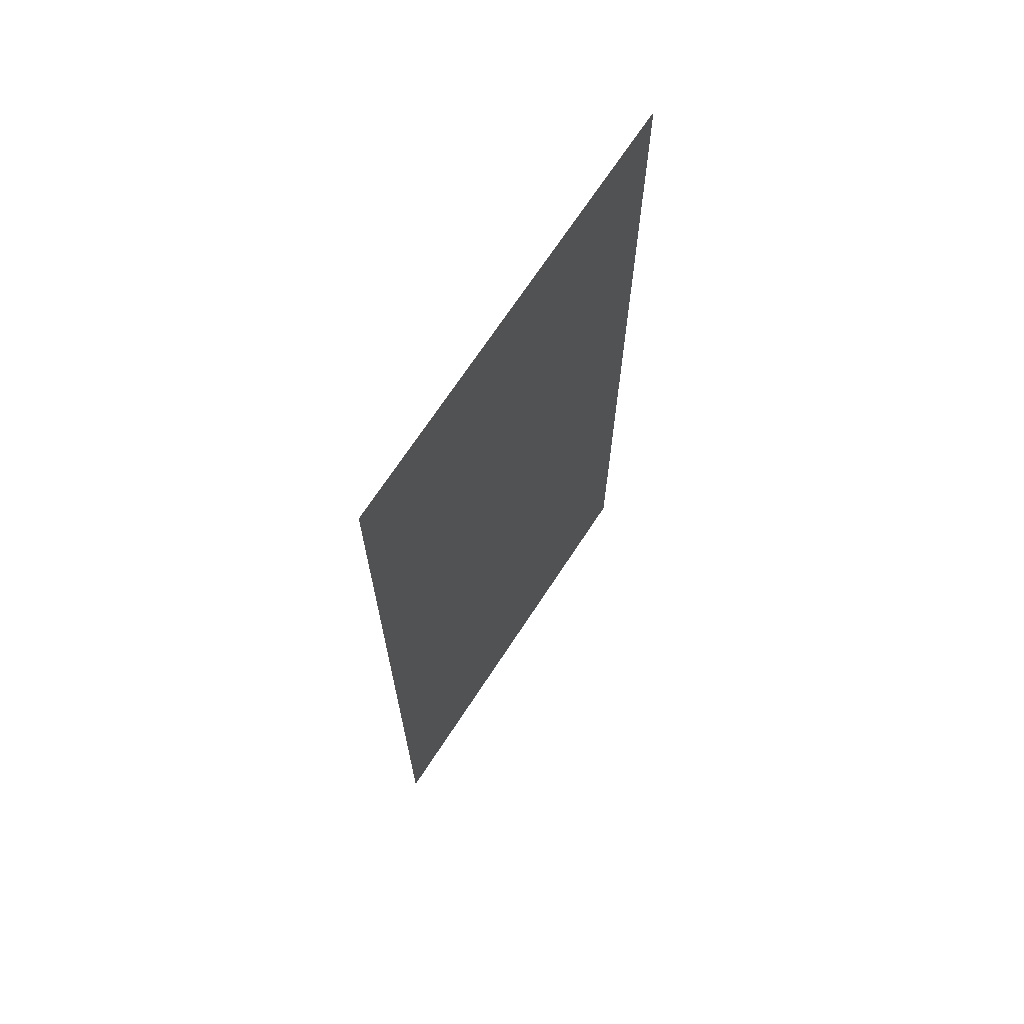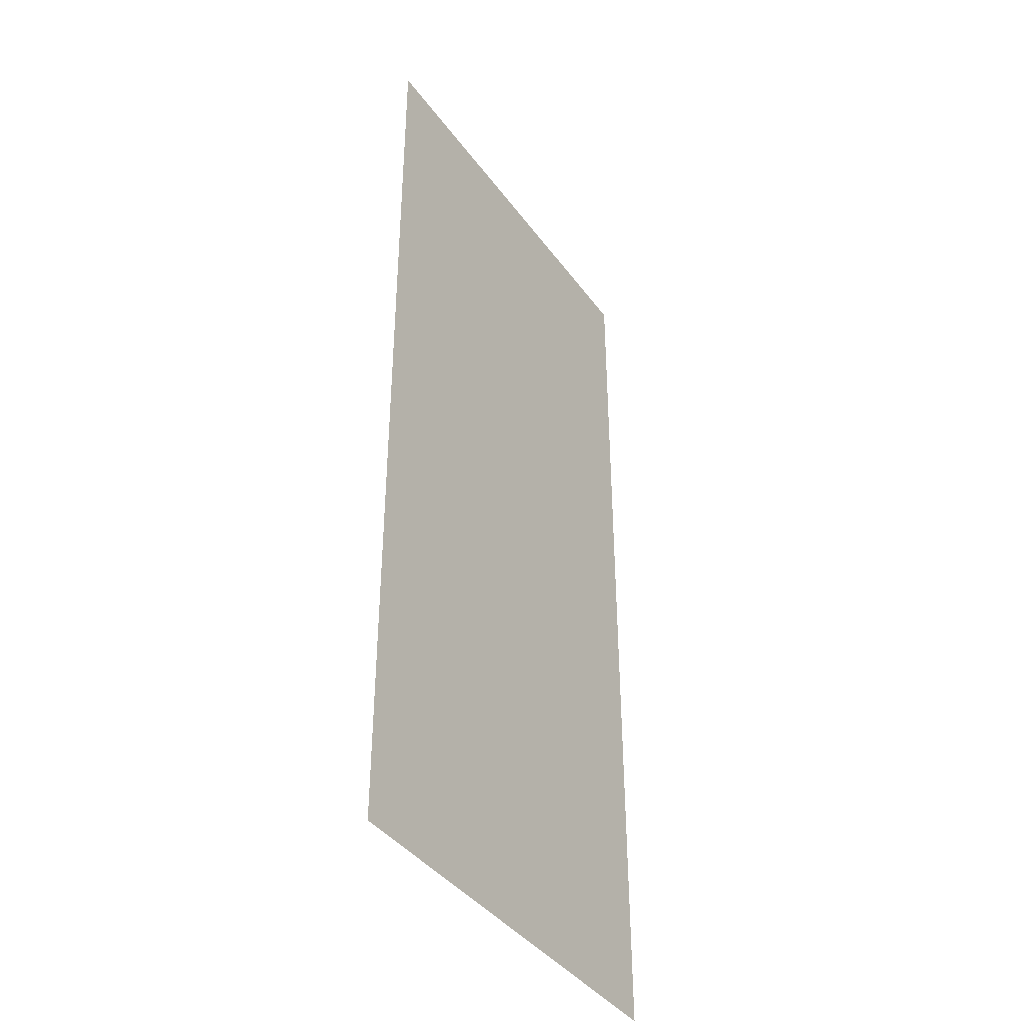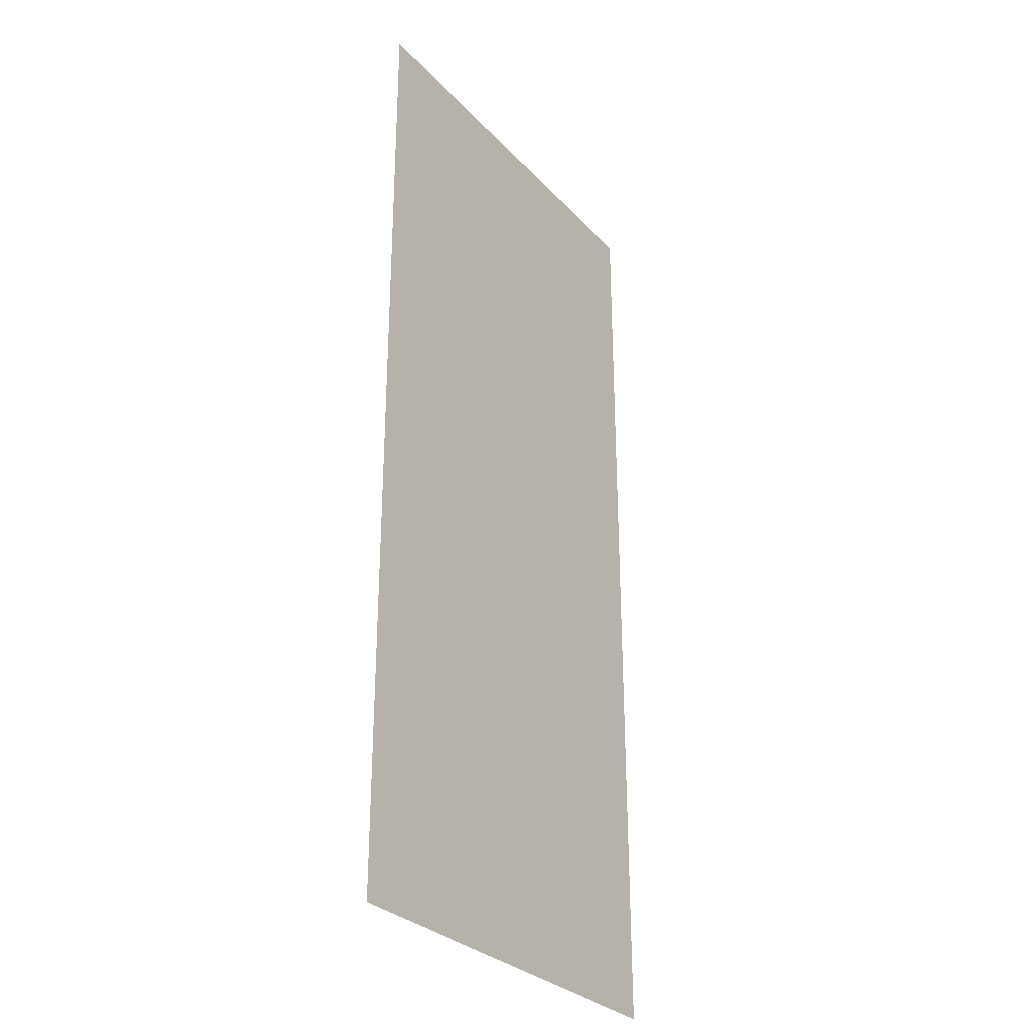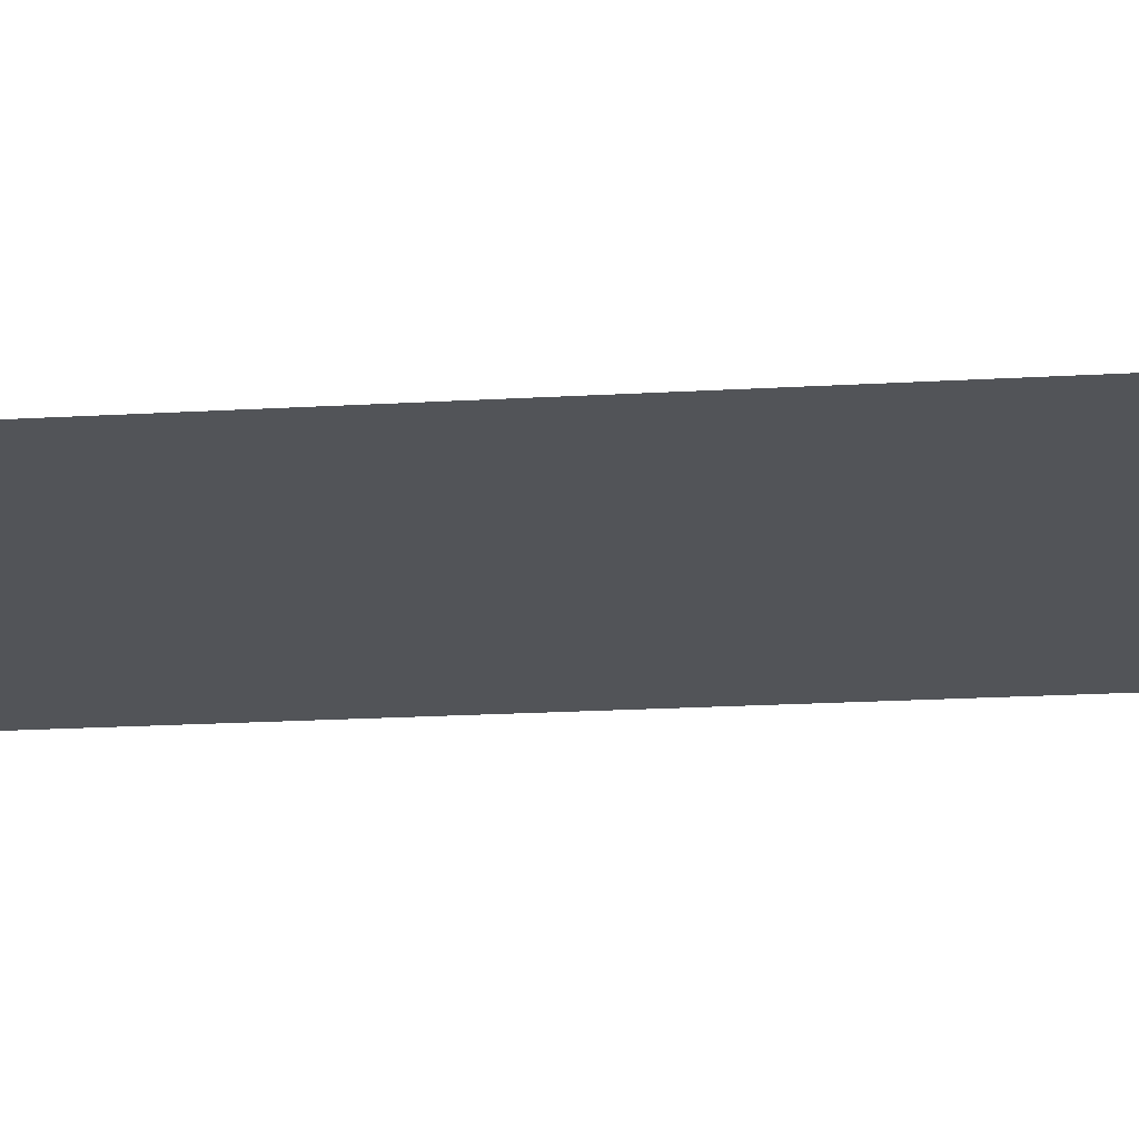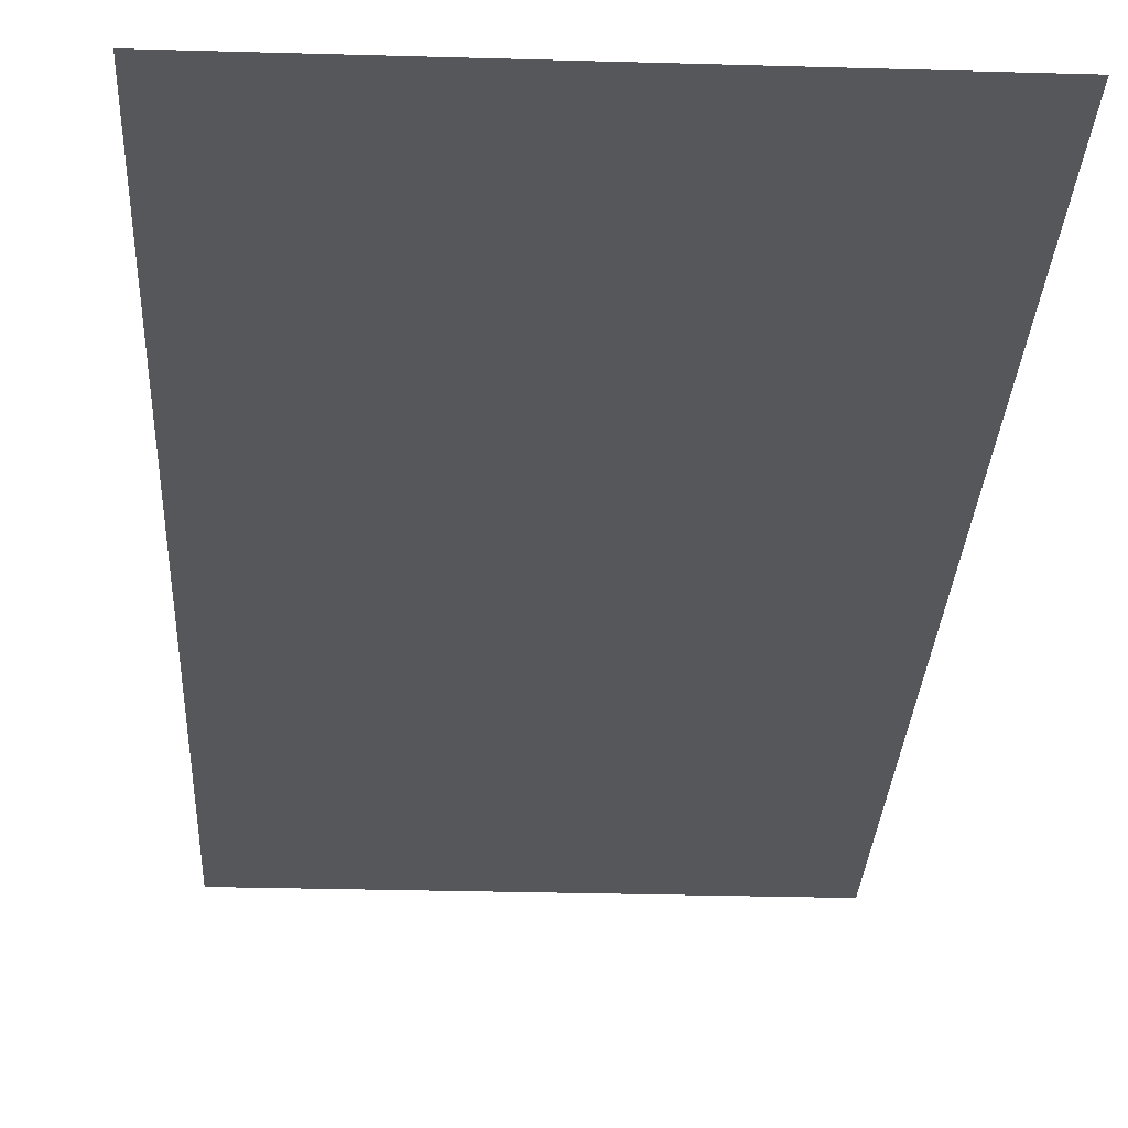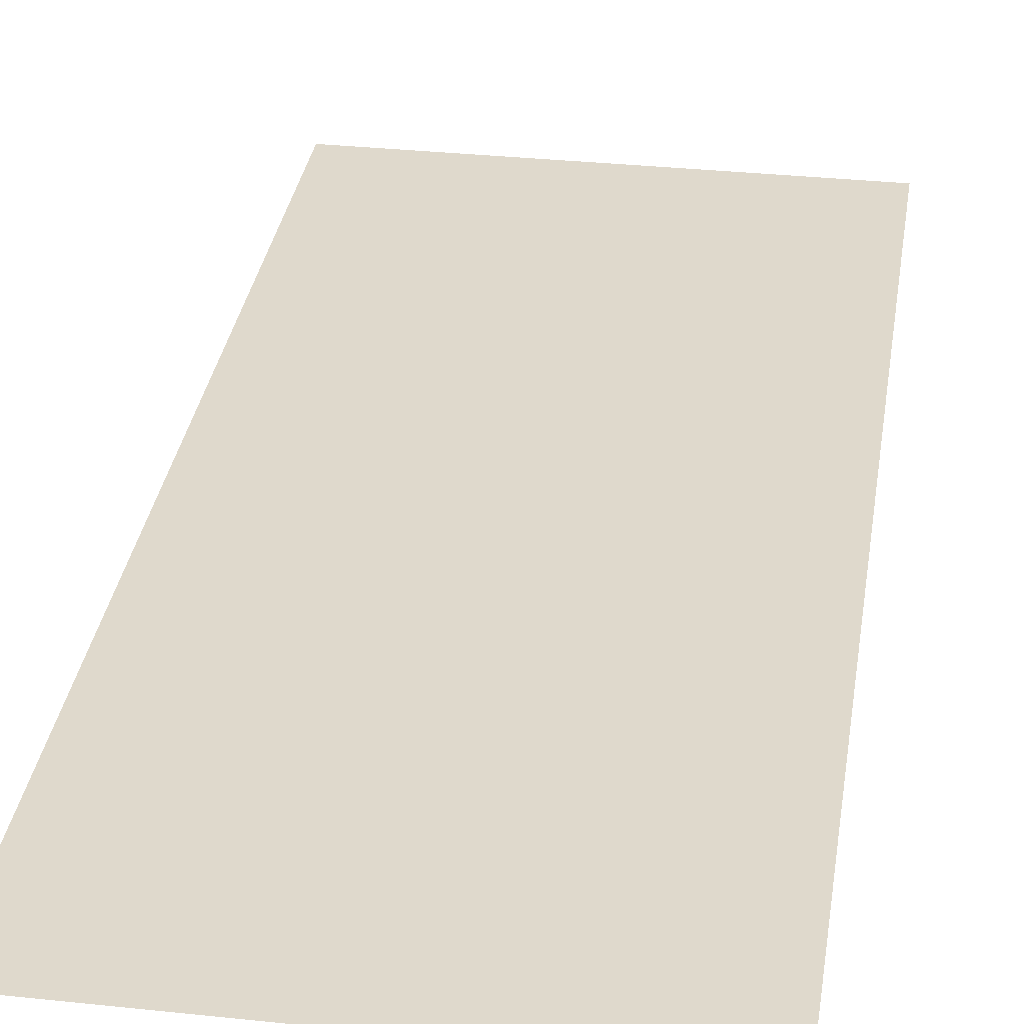
<metadata>
{"format":"obj","ext":"obj","renderer":"f3d","projection":"perspective","resolution":1024,"background":"white","views":[{"elev":69.8,"azim":-56.8,"up":"+Z"},{"elev":-40.0,"azim":-57.5,"up":"+Z"},{"elev":-29.8,"azim":-56.0,"up":"+Z"},{"elev":-23.0,"azim":95.4,"up":"+Y"},{"elev":-27.2,"azim":-2.6,"up":"+Y"},{"elev":32.3,"azim":8.5,"up":"+Y"}]}
</metadata>
<code>
g cryptdiorama_underfloor
v -5.307 -0.2143 19.18
v -5.307 -0.2143 -4.294
v 5.332 -0.2143 -4.294
v 5.332 -0.2143 19.18
g cryptdiorama_underfloor_0
f 3 2 1
f 4 3 1

</code>
